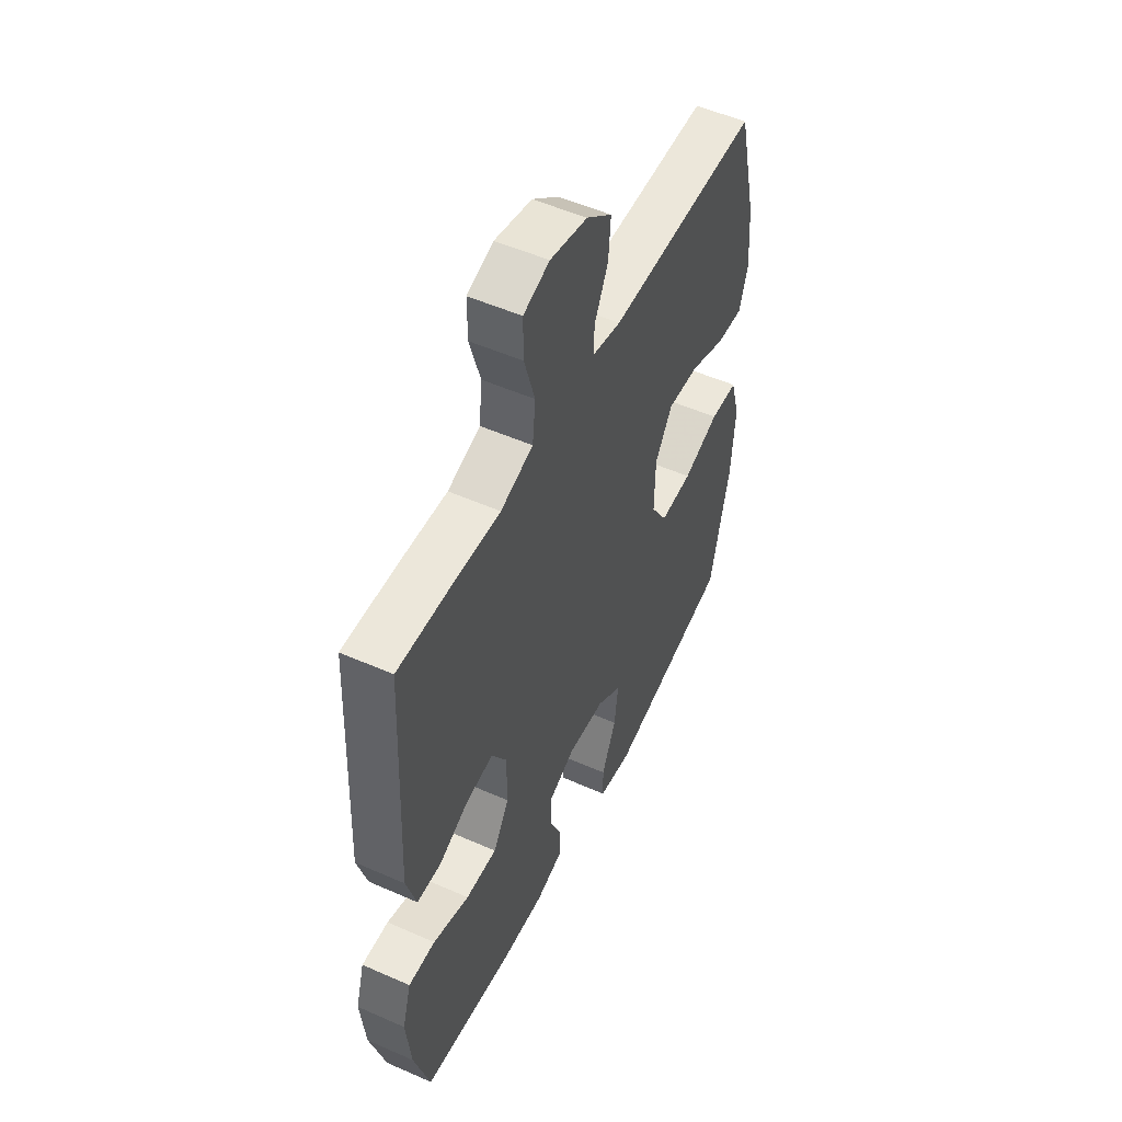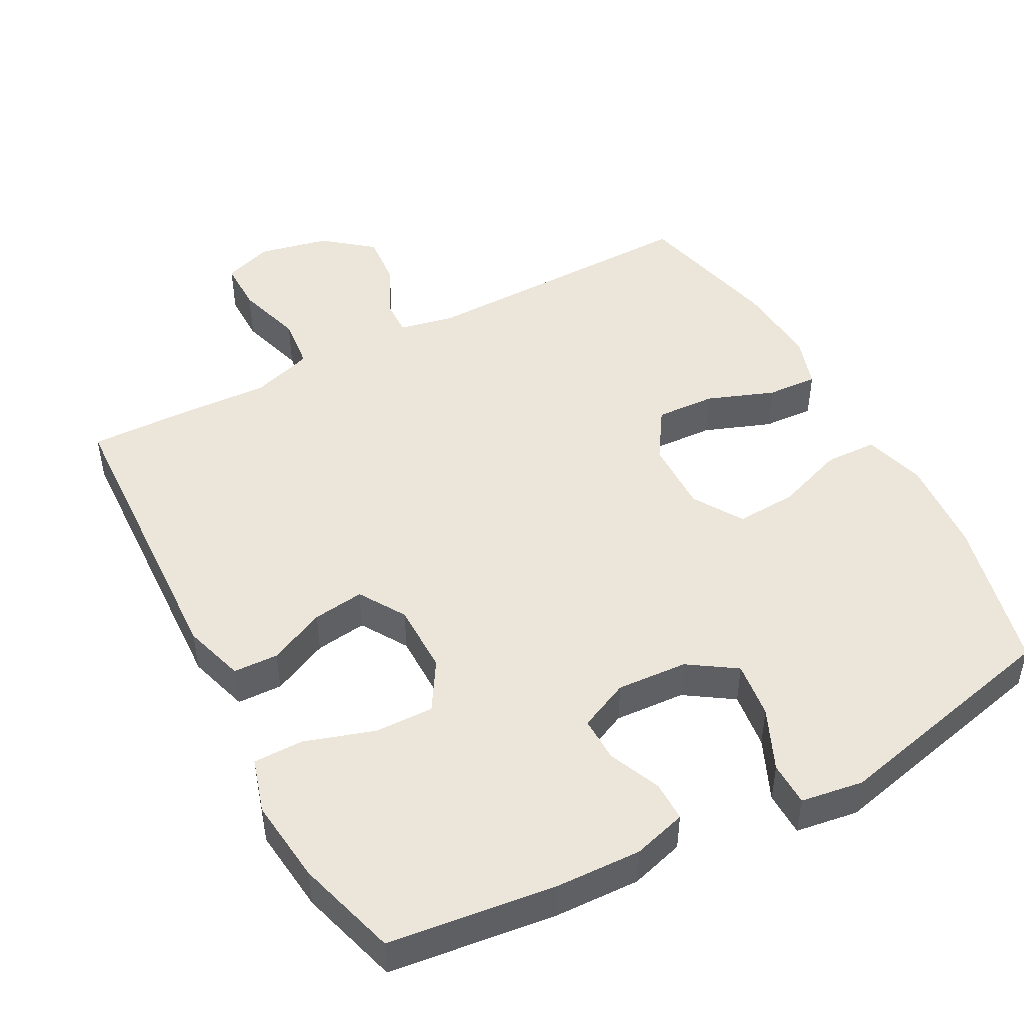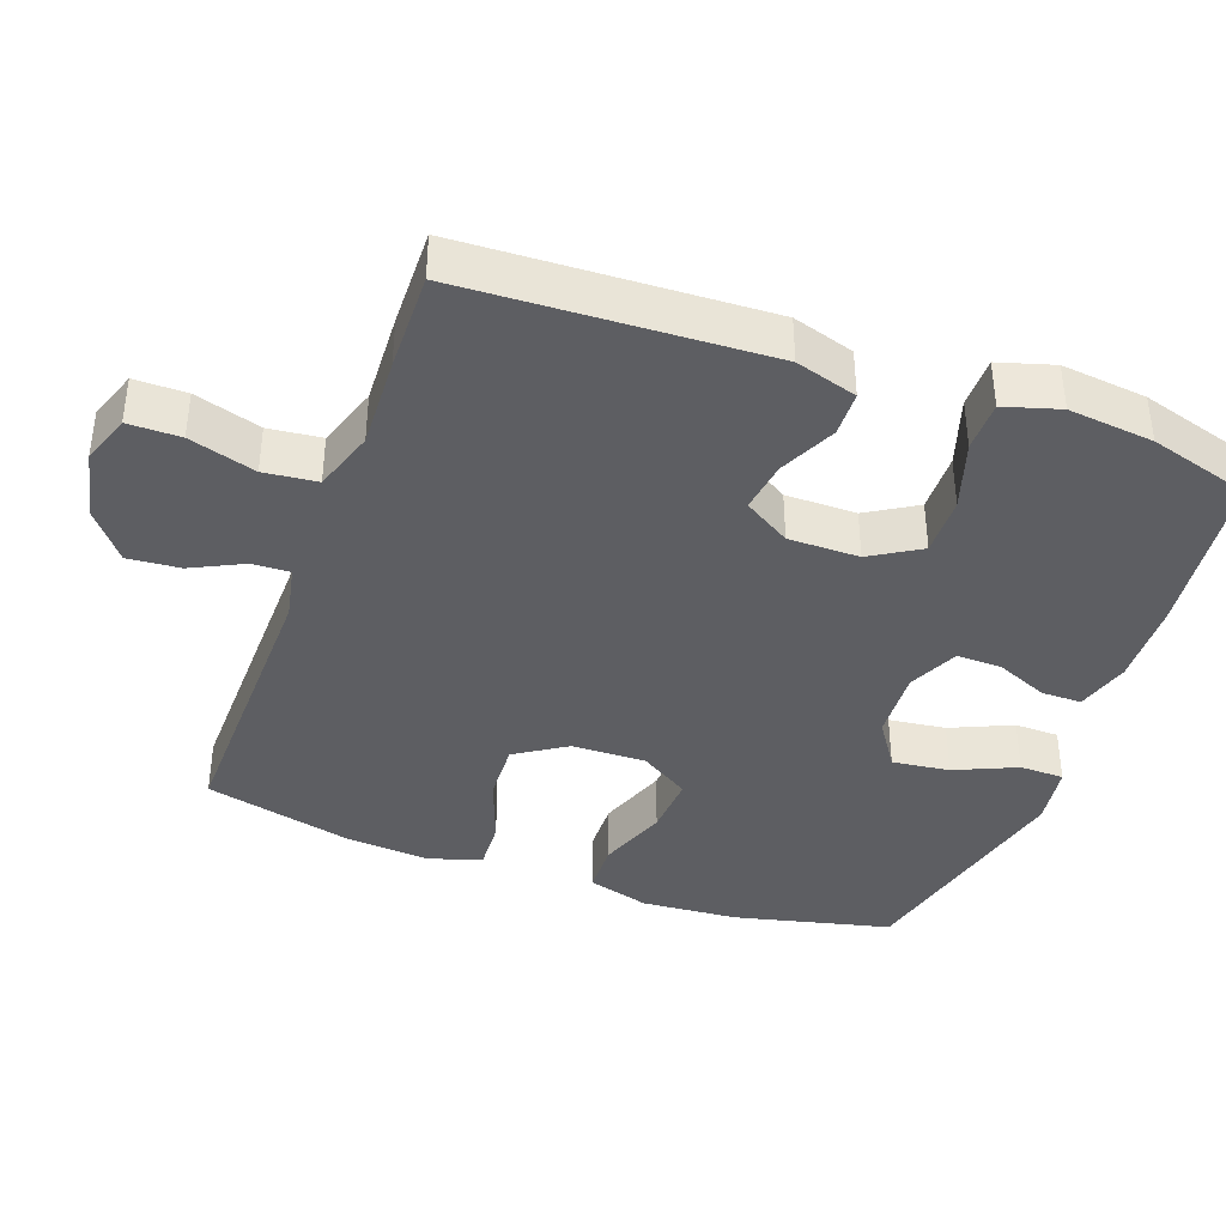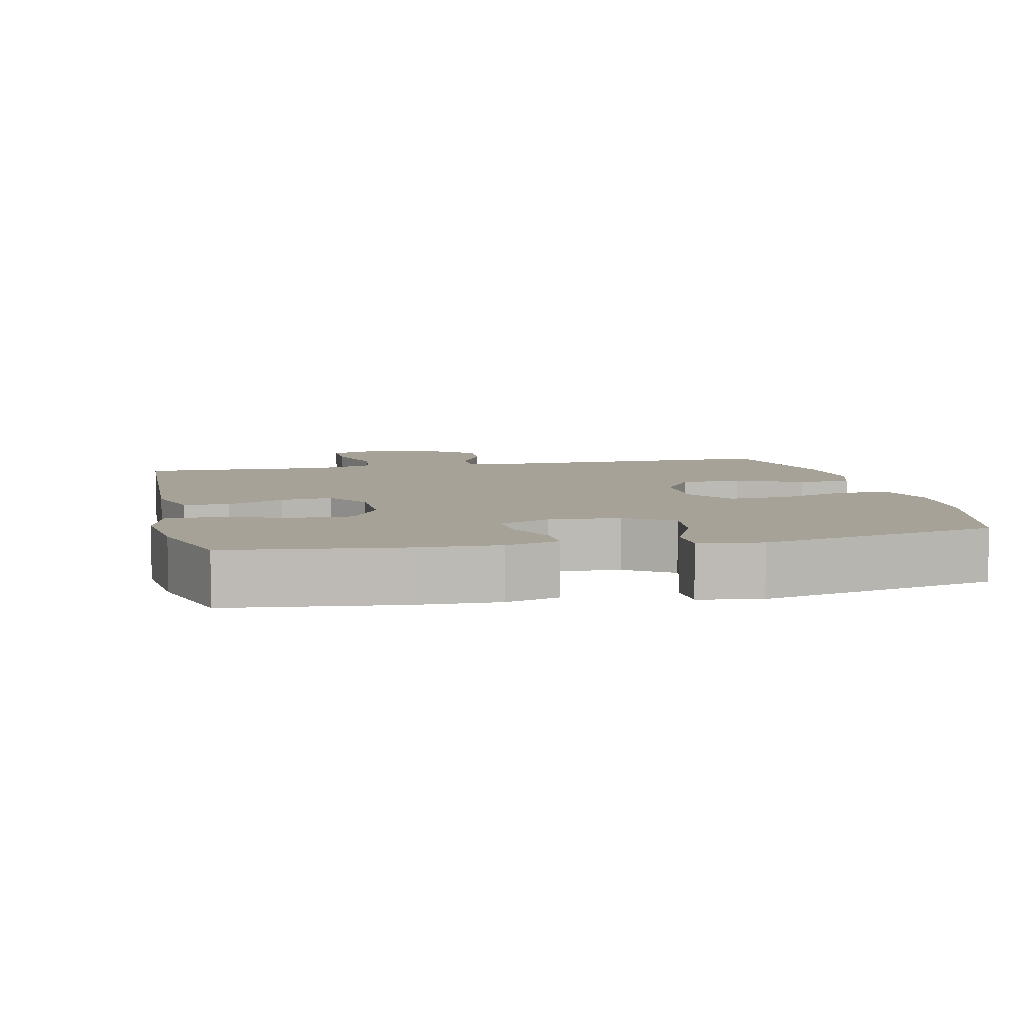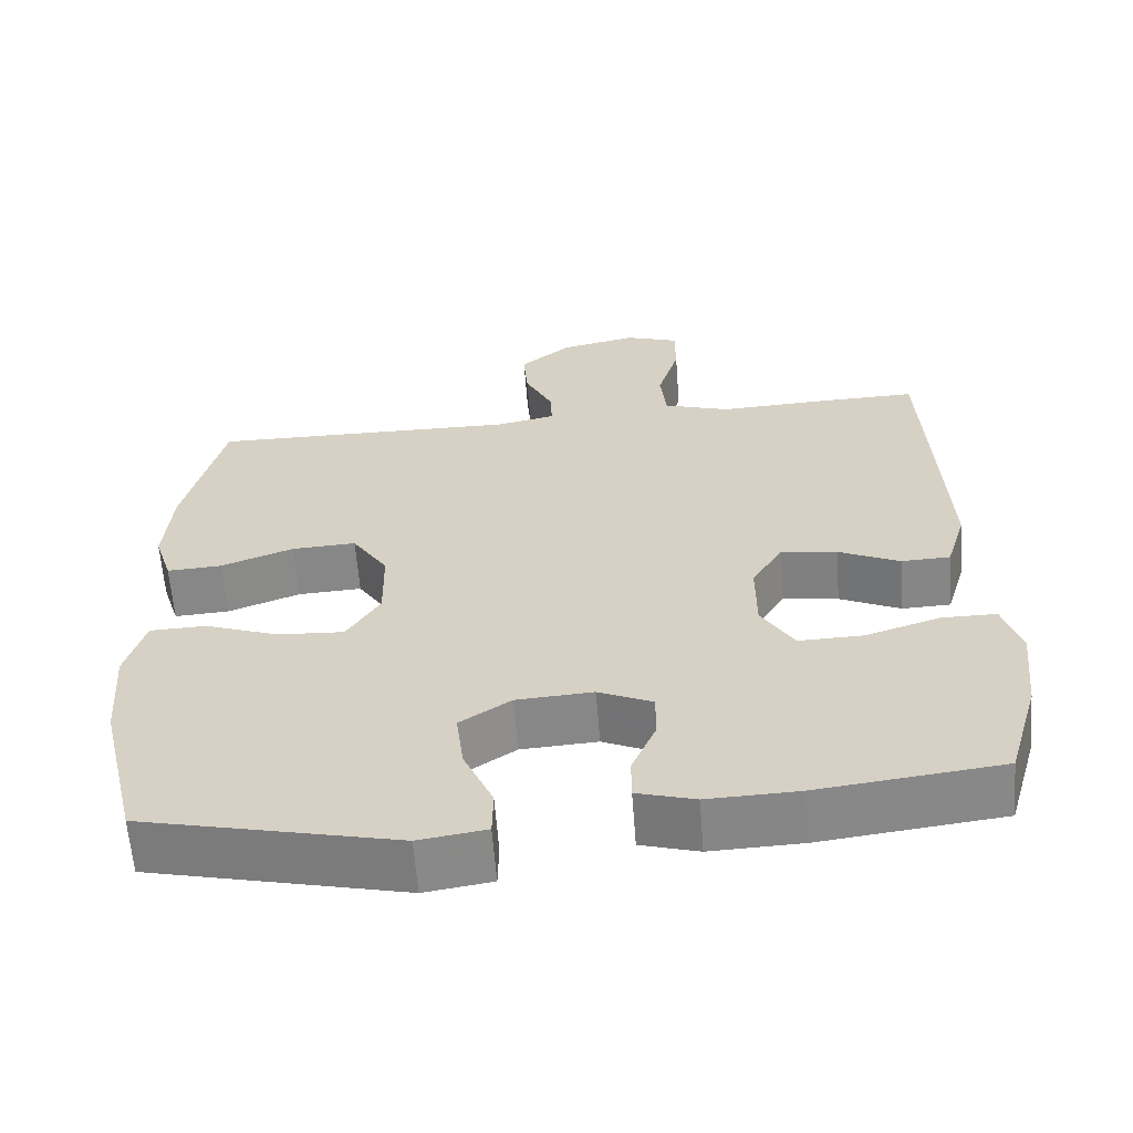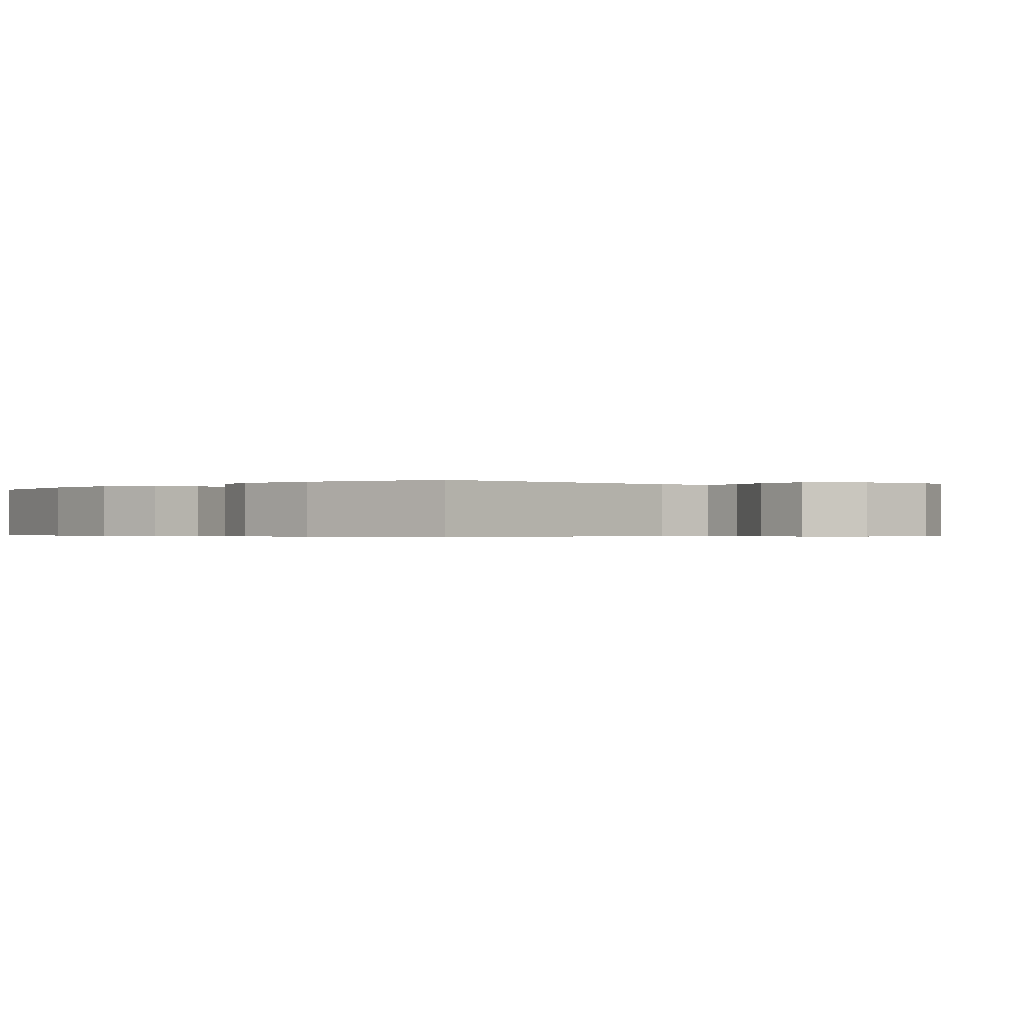
<metadata>
{"format":"obj","ext":"obj","renderer":"f3d","projection":"perspective","resolution":1024,"background":"white","views":[{"elev":52.0,"azim":115.5,"up":"+Z"},{"elev":47.6,"azim":151.9,"up":"+Y"},{"elev":-39.2,"azim":70.0,"up":"+Y"},{"elev":6.6,"azim":167.4,"up":"+Y"},{"elev":-61.9,"azim":4.4,"up":"+Z"},{"elev":-0.4,"azim":-43.9,"up":"+Y"}]}
</metadata>
<code>
v -0.5 0.07 0.5
v -0.099 0.07 0.494
v -0.023 0.07 0.51
v -0.025 0.07 0.562
v -0.061 0.07 0.635
v -0.067 0.07 0.708
v 0 0.07 0.762
v 0.098 0.07 0.783
v 0.167 0.07 0.759
v 0.167 0.07 0.686
v 0.139 0.07 0.593
v 0.147 0.07 0.519
v 0.233 0.07 0.491
v 0.362 0.07 0.497
v 0.5 0.07 0.5
v 0.519 0.07 0.078
v 0.493 0.07 -0.008
v 0.43 0.07 -0.01
v 0.351 0.07 0.027
v 0.279 0.07 0.037
v 0.239 0.07 -0.028
v 0.239 0.07 -0.127
v 0.281 0.07 -0.196
v 0.364 0.07 -0.194
v 0.46 0.07 -0.163
v 0.531 0.07 -0.163
v 0.554 0.07 -0.24
v 0.541 0.07 -0.359
v 0.5 0.07 -0.5
v 0.265 0.07 -0.528
v 0.147 0.07 -0.532
v 0.072 0.07 -0.51
v 0.072 0.07 -0.454
v 0.103 0.07 -0.381
v 0.104 0.07 -0.318
v 0.034 0.07 -0.286
v -0.065 0.07 -0.292
v -0.131 0.07 -0.336
v -0.121 0.07 -0.416
v -0.083 0.07 -0.502
v -0.084 0.07 -0.564
v -0.171 0.07 -0.577
v -0.5 0.07 -0.5
v -0.552 0.07 -0.282
v -0.562 0.07 -0.147
v -0.537 0.07 -0.06
v -0.464 0.07 -0.058
v -0.368 0.07 -0.093
v -0.283 0.07 -0.098
v -0.24 0.07 -0.029
v -0.242 0.07 0.074
v -0.288 0.07 0.145
v -0.371 0.07 0.141
v -0.465 0.07 0.106
v -0.536 0.07 0.102
v -0.559 0.07 0.175
v -0.55 0.07 0.293
v -0.5 0 0.5
v -0.099 0 0.494
v -0.023 0 0.51
v -0.025 0 0.562
v -0.061 0 0.635
v -0.067 0 0.708
v 0 0 0.762
v 0.098 0 0.783
v 0.167 0 0.759
v 0.167 0 0.686
v 0.139 0 0.593
v 0.147 0 0.519
v 0.233 0 0.491
v 0.362 0 0.497
v 0.5 0 0.5
v 0.519 0 0.078
v 0.493 0 -0.008
v 0.43 0 -0.01
v 0.351 0 0.027
v 0.279 0 0.037
v 0.239 0 -0.028
v 0.239 0 -0.127
v 0.281 0 -0.196
v 0.364 0 -0.194
v 0.46 0 -0.163
v 0.531 0 -0.163
v 0.554 0 -0.24
v 0.541 0 -0.359
v 0.5 0 -0.5
v 0.265 0 -0.528
v 0.147 0 -0.532
v 0.072 0 -0.51
v 0.072 0 -0.454
v 0.103 0 -0.381
v 0.104 0 -0.318
v 0.034 0 -0.286
v -0.065 0 -0.292
v -0.131 0 -0.336
v -0.121 0 -0.416
v -0.083 0 -0.502
v -0.084 0 -0.564
v -0.171 0 -0.577
v -0.5 0 -0.5
v -0.552 0 -0.282
v -0.562 0 -0.147
v -0.537 0 -0.06
v -0.464 0 -0.058
v -0.368 0 -0.093
v -0.283 0 -0.098
v -0.24 0 -0.029
v -0.242 0 0.074
v -0.288 0 0.145
v -0.371 0 0.141
v -0.465 0 0.106
v -0.536 0 0.102
v -0.559 0 0.175
v -0.55 0 0.293
f 56 57 1 2
f 53 54 55 56
f 52 53 56 2
f 51 52 2 3
f 50 51 3
f 45 46 47 48
f 45 48 49
f 44 45 49
f 43 44 49
f 42 43 49 50
f 39 40 41 42
f 38 39 42 50
f 31 32 33 34
f 31 34 35
f 30 31 35
f 29 30 35
f 28 29 35
f 27 28 35 36
f 24 25 26 27
f 23 24 27 36
f 16 17 18 19
f 16 19 20
f 13 14 15 16
f 12 13 16 20
f 8 9 10 11
f 8 11 12
f 7 8 12
f 4 5 6 7
f 3 4 7 12
f 37 38 50 3
f 22 23 36 37
f 21 22 37 3
f 3 12 20 21
f 59 58 114 113
f 113 112 111 110
f 59 113 110 109
f 60 59 109 108
f 60 108 107
f 105 104 103 102
f 106 105 102
f 106 102 101
f 106 101 100
f 107 106 100 99
f 99 98 97 96
f 107 99 96 95
f 91 90 89 88
f 92 91 88
f 92 88 87
f 92 87 86
f 92 86 85
f 93 92 85 84
f 84 83 82 81
f 93 84 81 80
f 76 75 74 73
f 77 76 73
f 73 72 71 70
f 77 73 70 69
f 68 67 66 65
f 69 68 65
f 69 65 64
f 64 63 62 61
f 69 64 61 60
f 60 107 95 94
f 94 93 80 79
f 60 94 79 78
f 78 77 69 60
f 1 58 59 2
f 2 59 60 3
f 3 60 61 4
f 4 61 62 5
f 5 62 63 6
f 6 63 64 7
f 7 64 65 8
f 8 65 66 9
f 9 66 67 10
f 10 67 68 11
f 11 68 69 12
f 12 69 70 13
f 13 70 71 14
f 14 71 72 15
f 15 72 73 16
f 16 73 74 17
f 17 74 75 18
f 18 75 76 19
f 19 76 77 20
f 20 77 78 21
f 21 78 79 22
f 22 79 80 23
f 23 80 81 24
f 24 81 82 25
f 25 82 83 26
f 26 83 84 27
f 27 84 85 28
f 28 85 86 29
f 29 86 87 30
f 30 87 88 31
f 31 88 89 32
f 32 89 90 33
f 33 90 91 34
f 34 91 92 35
f 35 92 93 36
f 36 93 94 37
f 37 94 95 38
f 38 95 96 39
f 39 96 97 40
f 40 97 98 41
f 41 98 99 42
f 42 99 100 43
f 43 100 101 44
f 44 101 102 45
f 45 102 103 46
f 46 103 104 47
f 47 104 105 48
f 48 105 106 49
f 49 106 107 50
f 50 107 108 51
f 51 108 109 52
f 52 109 110 53
f 53 110 111 54
f 54 111 112 55
f 55 112 113 56
f 56 113 114 57
f 57 114 58 1

</code>
